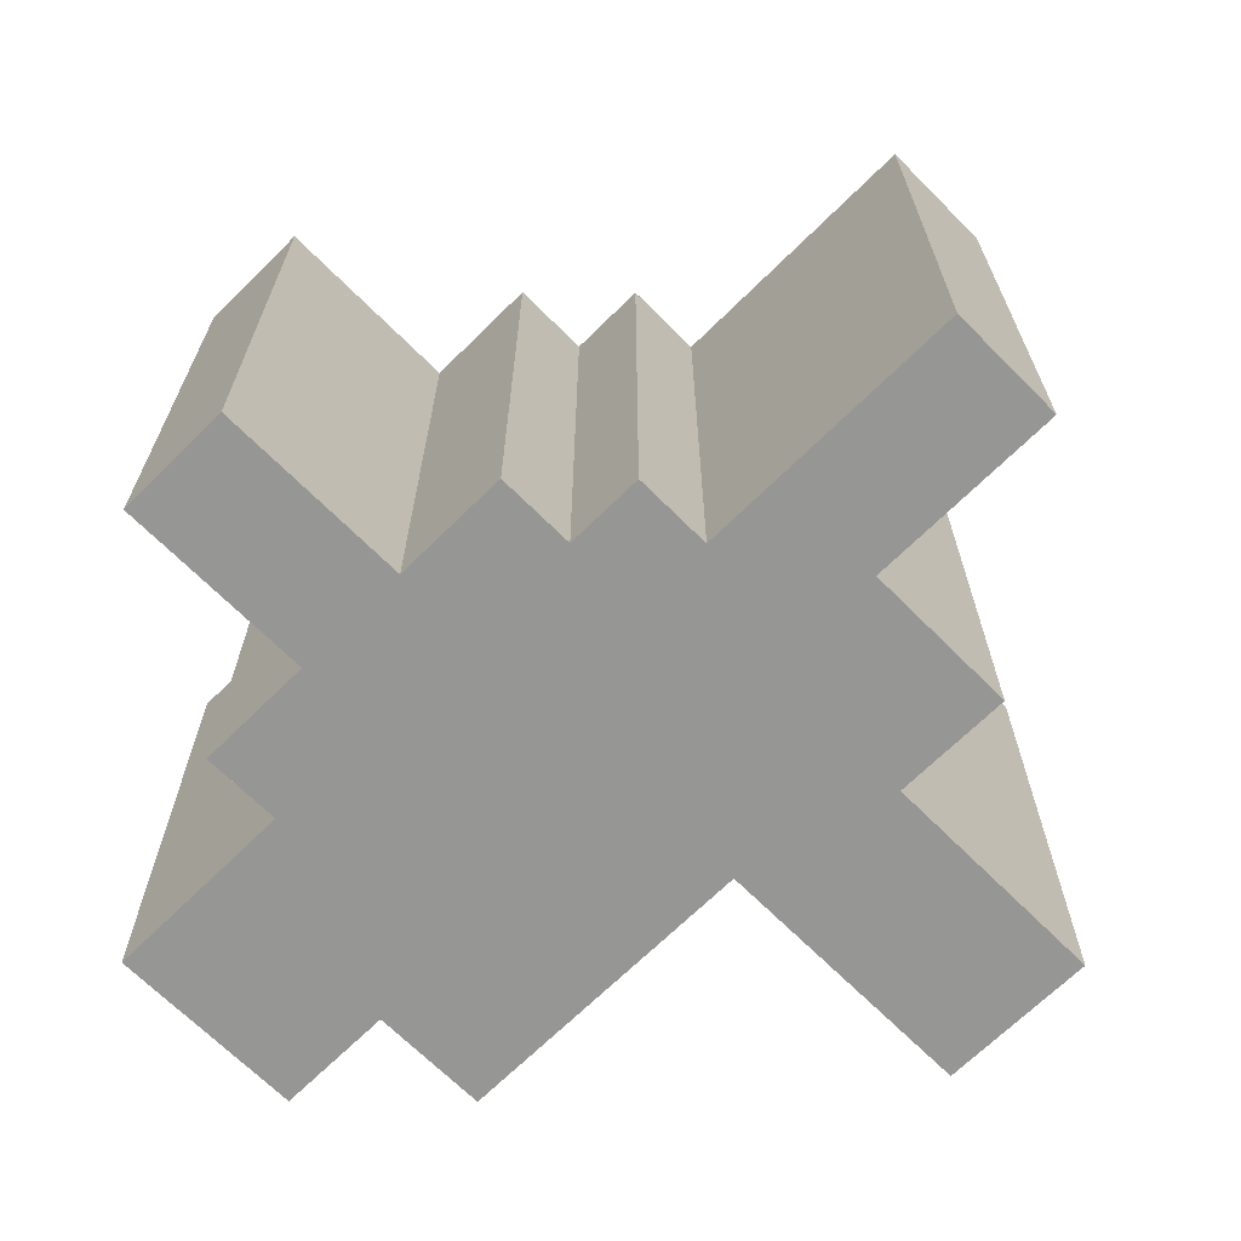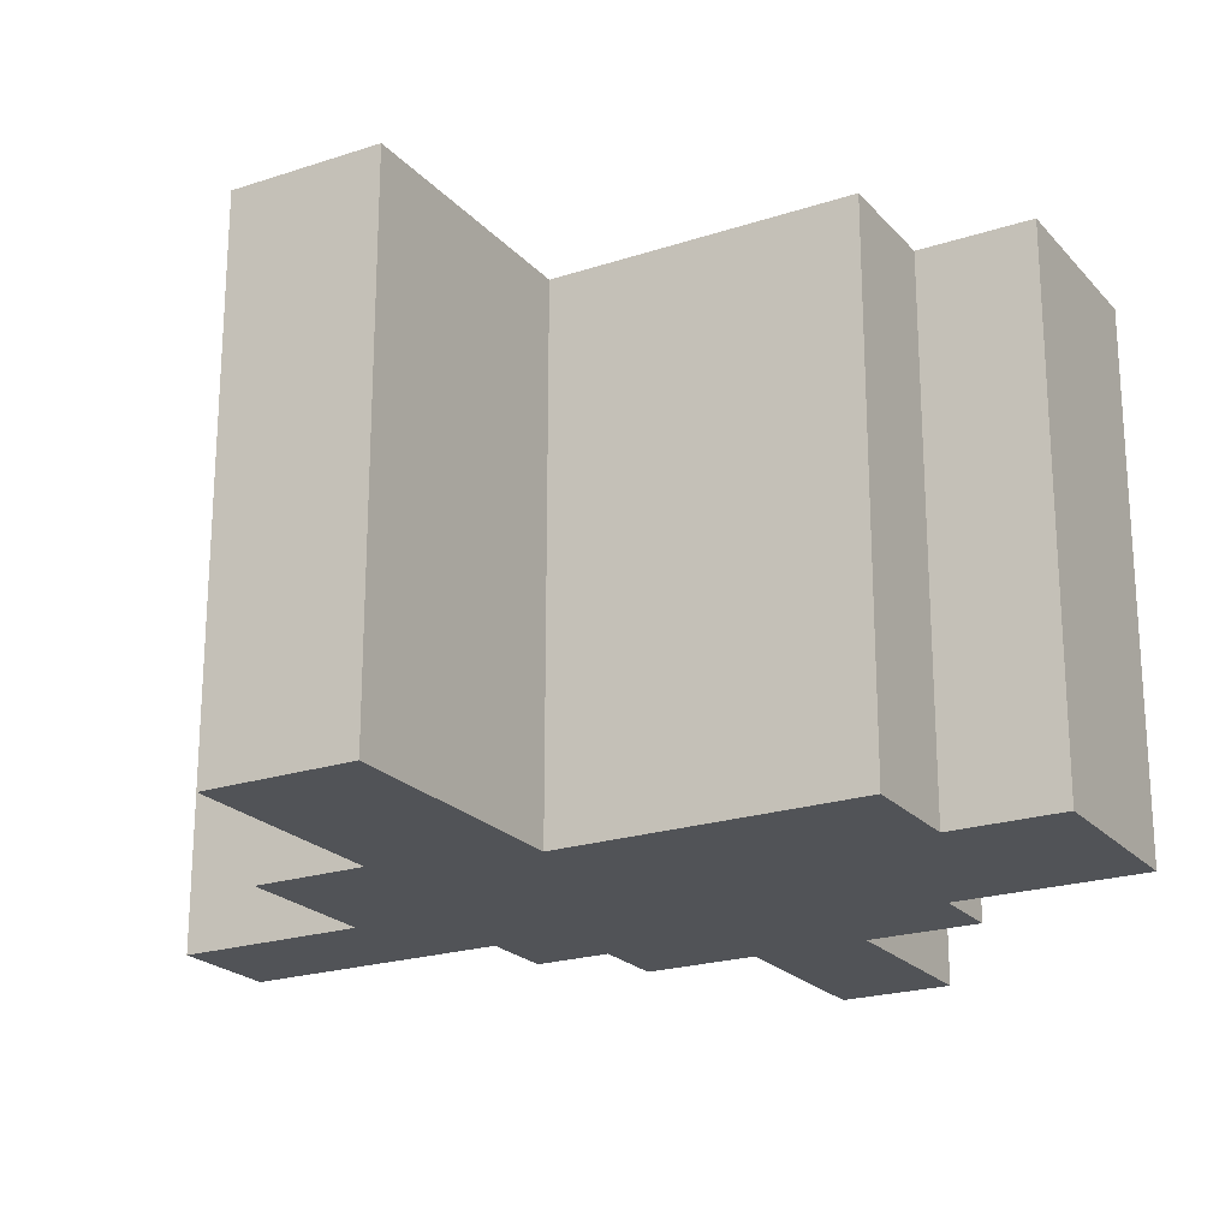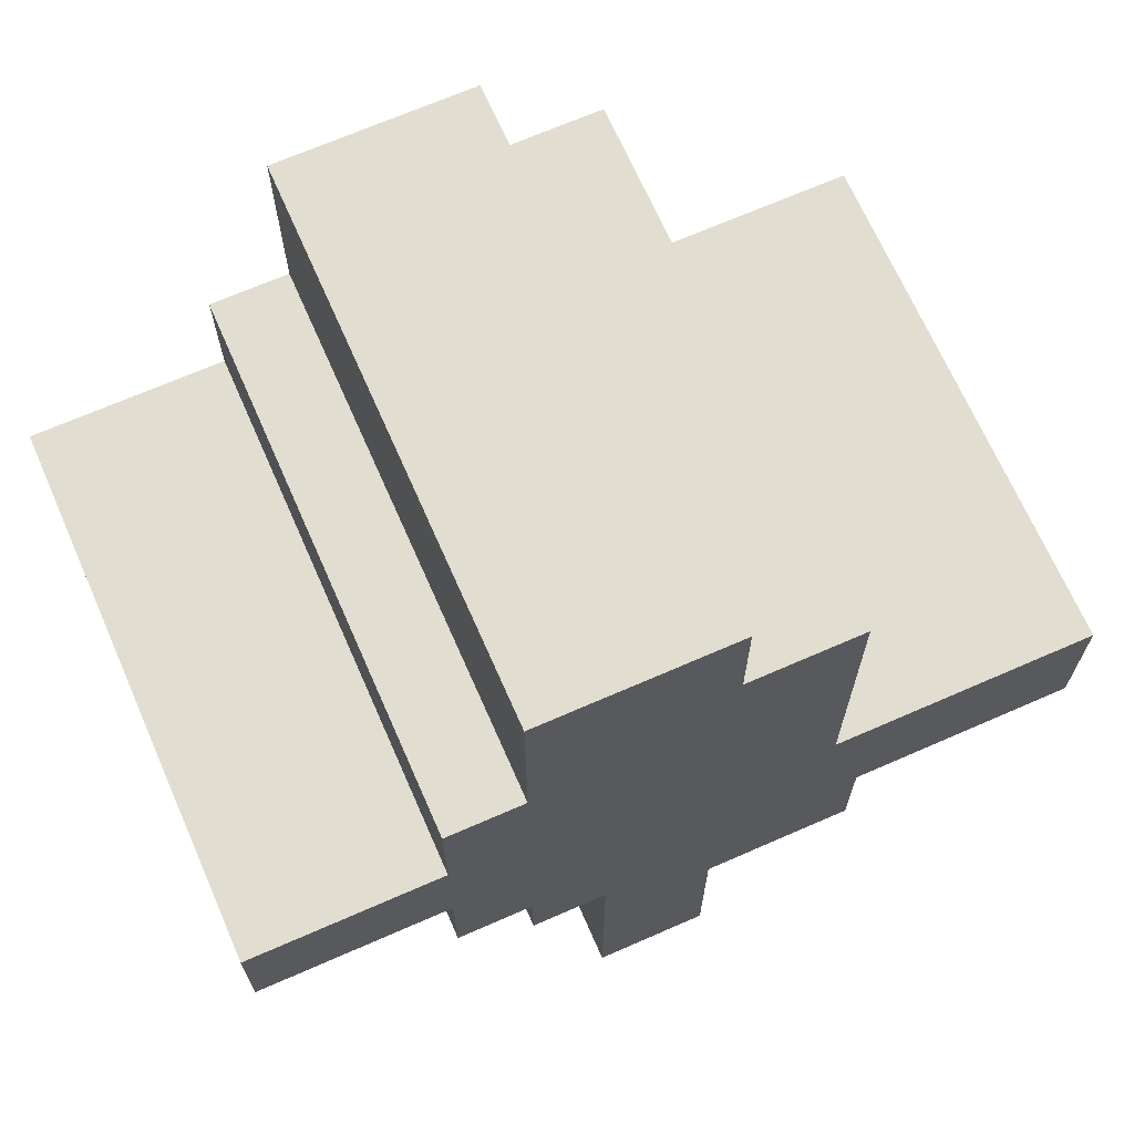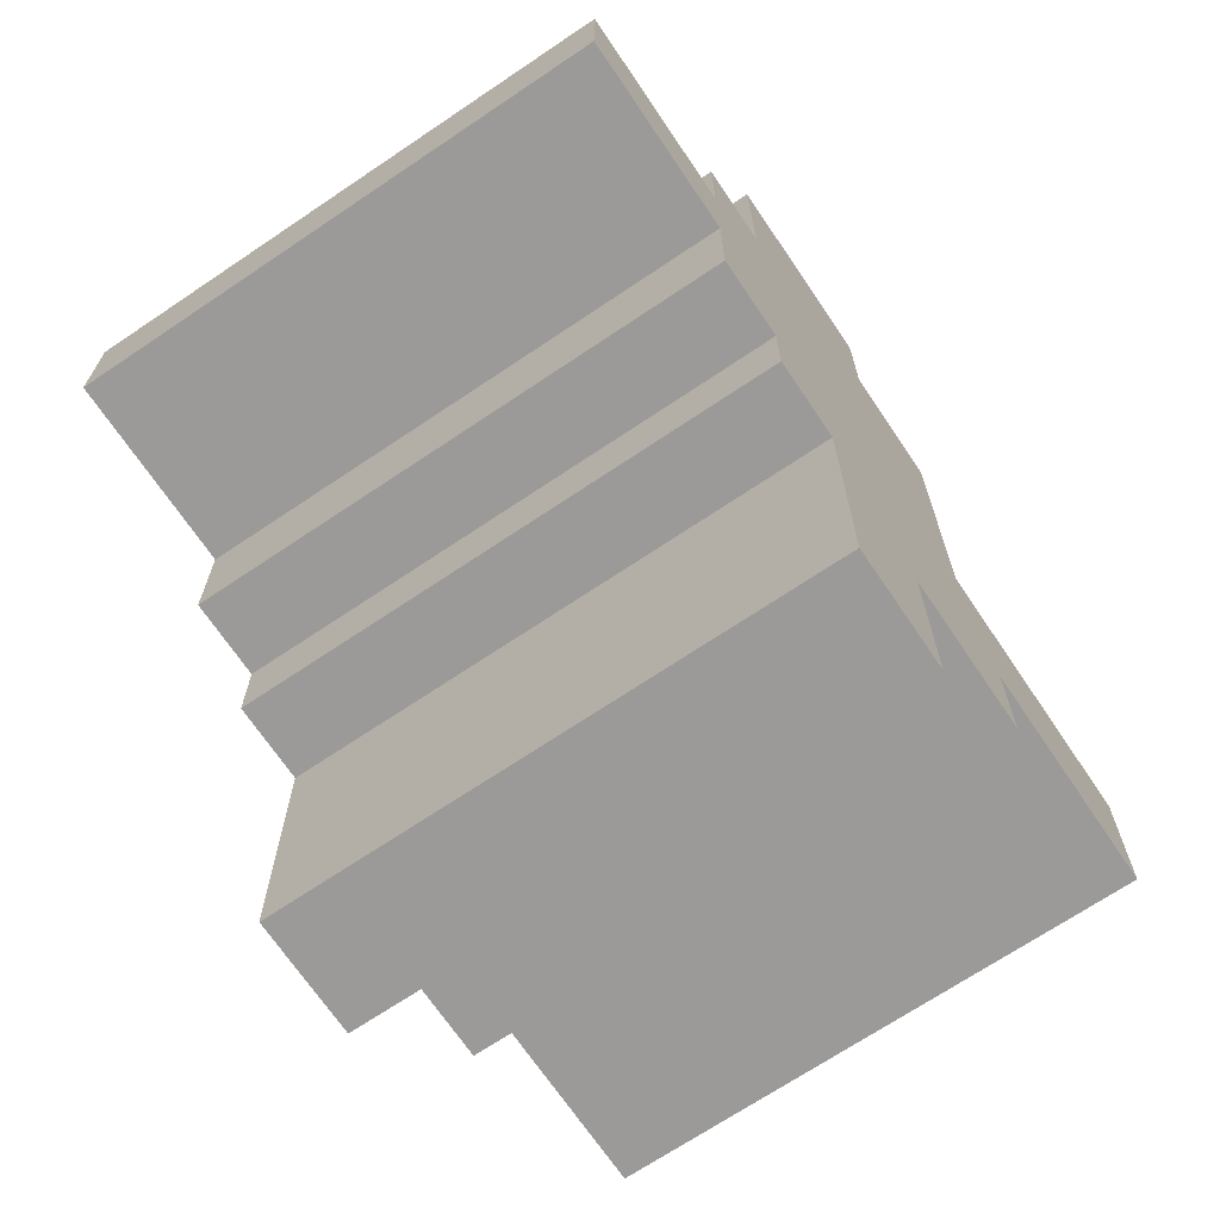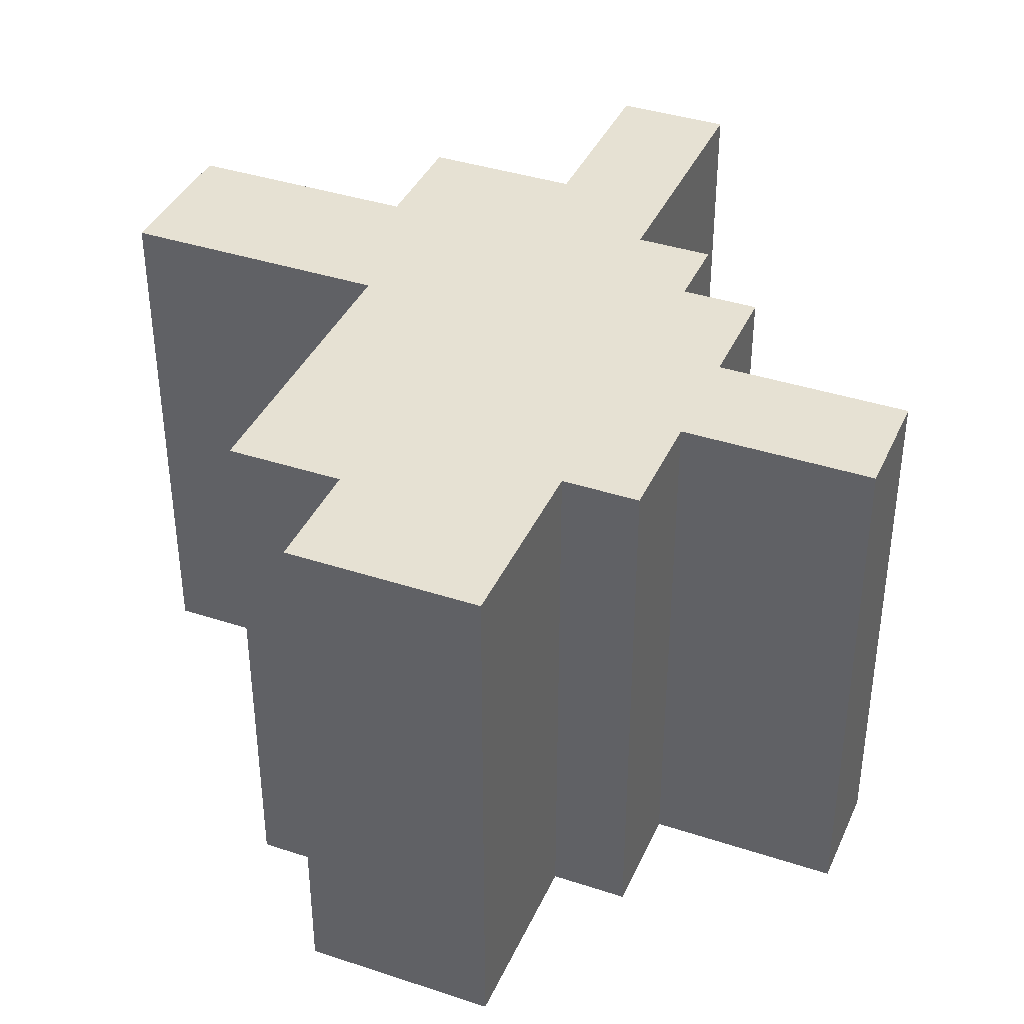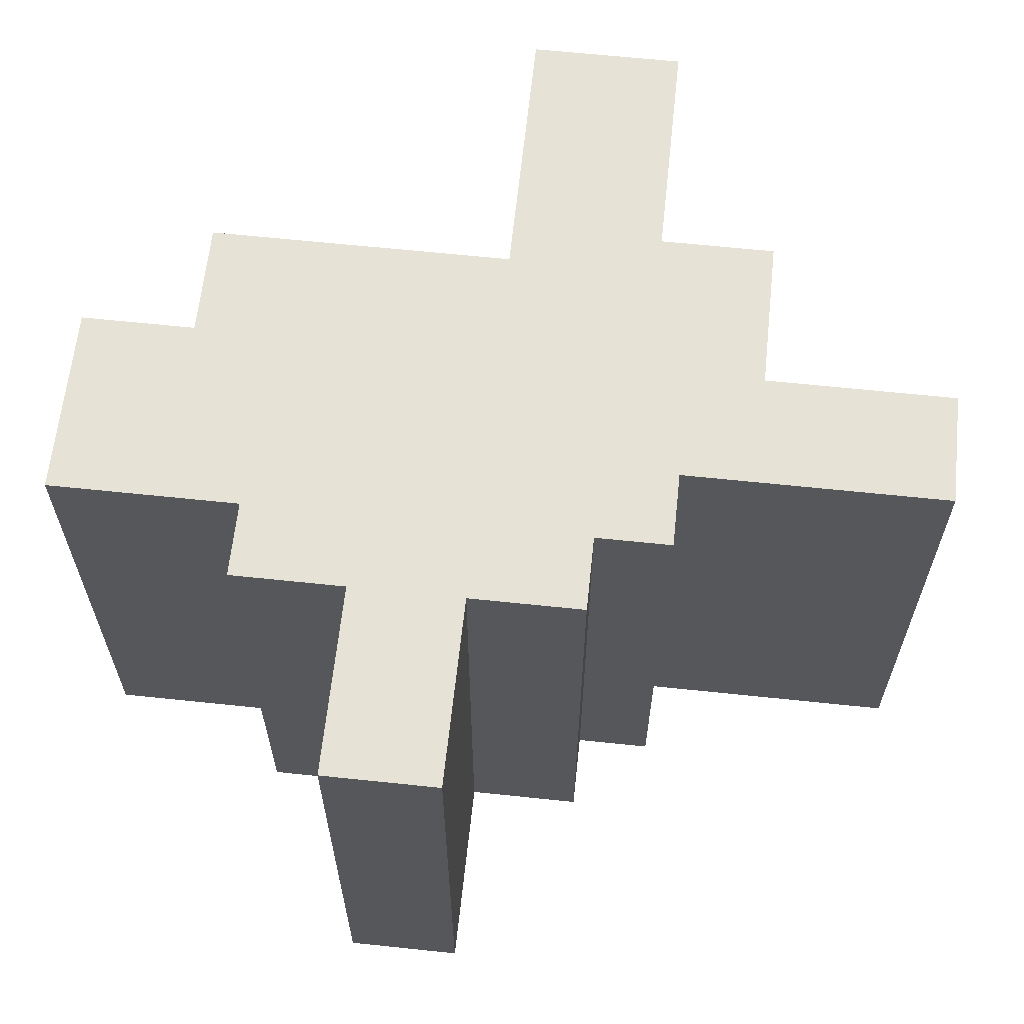
<metadata>
{"format":"obj","ext":"obj","renderer":"f3d","projection":"perspective","resolution":1024,"background":"white","views":[{"elev":-67.7,"azim":-45.2,"up":"+Z"},{"elev":-21.9,"azim":119.8,"up":"+Z"},{"elev":68.6,"azim":-23.7,"up":"+Y"},{"elev":-69.4,"azim":-56.0,"up":"+Y"},{"elev":38.7,"azim":-157.5,"up":"+Z"},{"elev":63.3,"azim":-83.9,"up":"+Z"}]}
</metadata>
<code>
v -11 12 7
v -11 12 -7
v -11 15 7
v -11 15 -7
v -6 9 7
v -6 9 -7
v -6 12 7
v -6 12 -7
v -6 15 7
v -6 15 -7
v -6 18 7
v -6 18 -7
v -4 7 7
v -4 7 -7
v -4 9 7
v -4 9 -7
v -4 18 7
v -4 18 -7
v -4 23 7
v -4 23 -7
v -2 0 7
v -2 0 -7
v -2 7 7
v -2 7 -7
v 1 0 7
v 1 0 -7
v 1 5 7
v 1 5 -7
v 1 20 7
v 1 20 -7
v 1 23 7
v 1 23 -7
v 4 12 7
v 4 12 -7
v 4 20 7
v 4 20 -7
v 5 5 7
v 5 5 -7
v 5 8 7
v 5 8 -7
v 11 8 7
v 11 8 -7
v 11 12 7
v 11 12 -7
v -11 12 7
v -11 15 7
v -6 9 7
v -6 12 7
v -6 15 7
v -6 18 7
v -4 7 7
v -4 9 7
v -4 18 7
v -4 23 7
v -2 0 7
v -2 7 7
v 1 0 7
v 1 5 7
v 1 20 7
v 1 23 7
v 4 12 7
v 4 20 7
v 5 5 7
v 5 8 7
v 11 8 7
v 11 12 7
v -11 12 -7
v -11 15 -7
v -6 9 -7
v -6 12 -7
v -6 15 -7
v -6 18 -7
v -4 7 -7
v -4 9 -7
v -4 18 -7
v -4 23 -7
v -2 0 -7
v -2 7 -7
v 1 0 -7
v 1 5 -7
v 1 20 -7
v 1 23 -7
v 4 12 -7
v 4 20 -7
v 5 5 -7
v 5 8 -7
v 11 8 -7
v 11 12 -7
v -2 0 7
v 1 0 7
v -2 0 -7
v 1 0 -7
v 1 5 7
v 5 5 7
v 1 5 -7
v 5 5 -7
v -4 7 7
v -2 7 7
v -4 7 -7
v -2 7 -7
v 5 8 7
v 11 8 7
v 5 8 -7
v 11 8 -7
v -6 9 7
v -4 9 7
v -6 9 -7
v -4 9 -7
v -11 12 7
v -6 12 7
v -11 12 -7
v -6 12 -7
v 4 12 7
v 11 12 7
v 4 12 -7
v 11 12 -7
v -11 15 7
v -6 15 7
v -11 15 -7
v -6 15 -7
v -6 18 7
v -4 18 7
v -6 18 -7
v -4 18 -7
v 1 20 7
v 4 20 7
v 1 20 -7
v 4 20 -7
v -4 23 7
v 1 23 7
v -4 23 -7
v 1 23 -7
f 3 2 1
f 4 2 3
f 7 6 5
f 8 6 7
f 11 10 9
f 12 10 11
f 15 14 13
f 16 14 15
f 19 18 17
f 20 18 19
f 23 22 21
f 24 22 23
f 25 26 27
f 27 26 28
f 29 30 31
f 31 30 32
f 33 34 35
f 35 34 36
f 37 38 39
f 39 38 40
f 41 42 43
f 43 42 44
f 48 46 45
f 49 46 48
f 52 48 47
f 52 50 49
f 52 49 48
f 53 50 52
f 56 52 51
f 56 54 53
f 56 53 52
f 57 56 55
f 58 56 57
f 59 54 56
f 59 56 58
f 60 54 59
f 61 59 58
f 62 59 61
f 63 61 58
f 64 61 63
f 65 61 64
f 66 61 65
f 67 68 70
f 70 68 71
f 69 70 74
f 71 72 74
f 70 71 74
f 74 72 75
f 73 74 78
f 75 76 78
f 74 75 78
f 77 78 79
f 79 78 80
f 78 76 81
f 80 78 81
f 81 76 82
f 80 81 83
f 83 81 84
f 80 83 85
f 85 83 86
f 86 83 87
f 87 83 88
f 91 90 89
f 92 90 91
f 95 94 93
f 96 94 95
f 99 98 97
f 100 98 99
f 103 102 101
f 104 102 103
f 107 106 105
f 108 106 107
f 111 110 109
f 112 110 111
f 113 114 115
f 115 114 116
f 117 118 119
f 119 118 120
f 121 122 123
f 123 122 124
f 125 126 127
f 127 126 128
f 129 130 131
f 131 130 132

</code>
